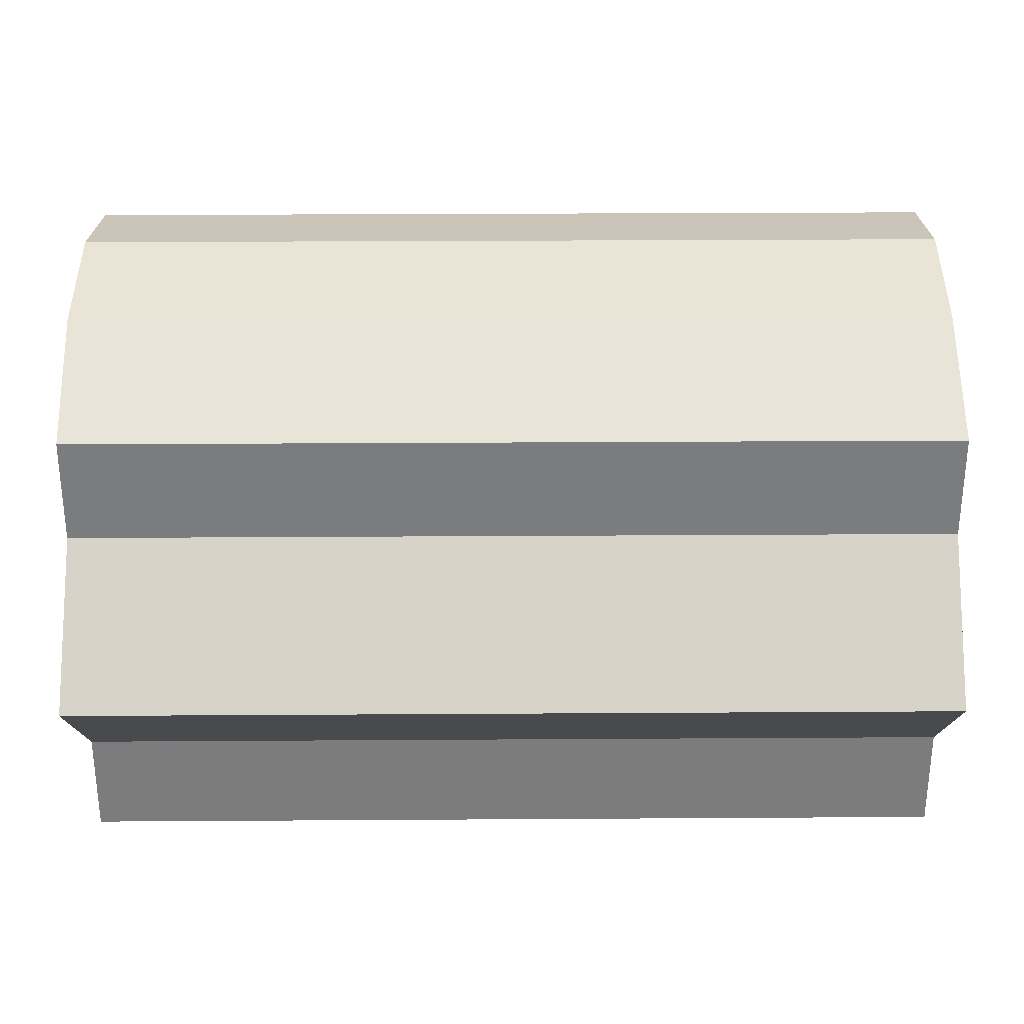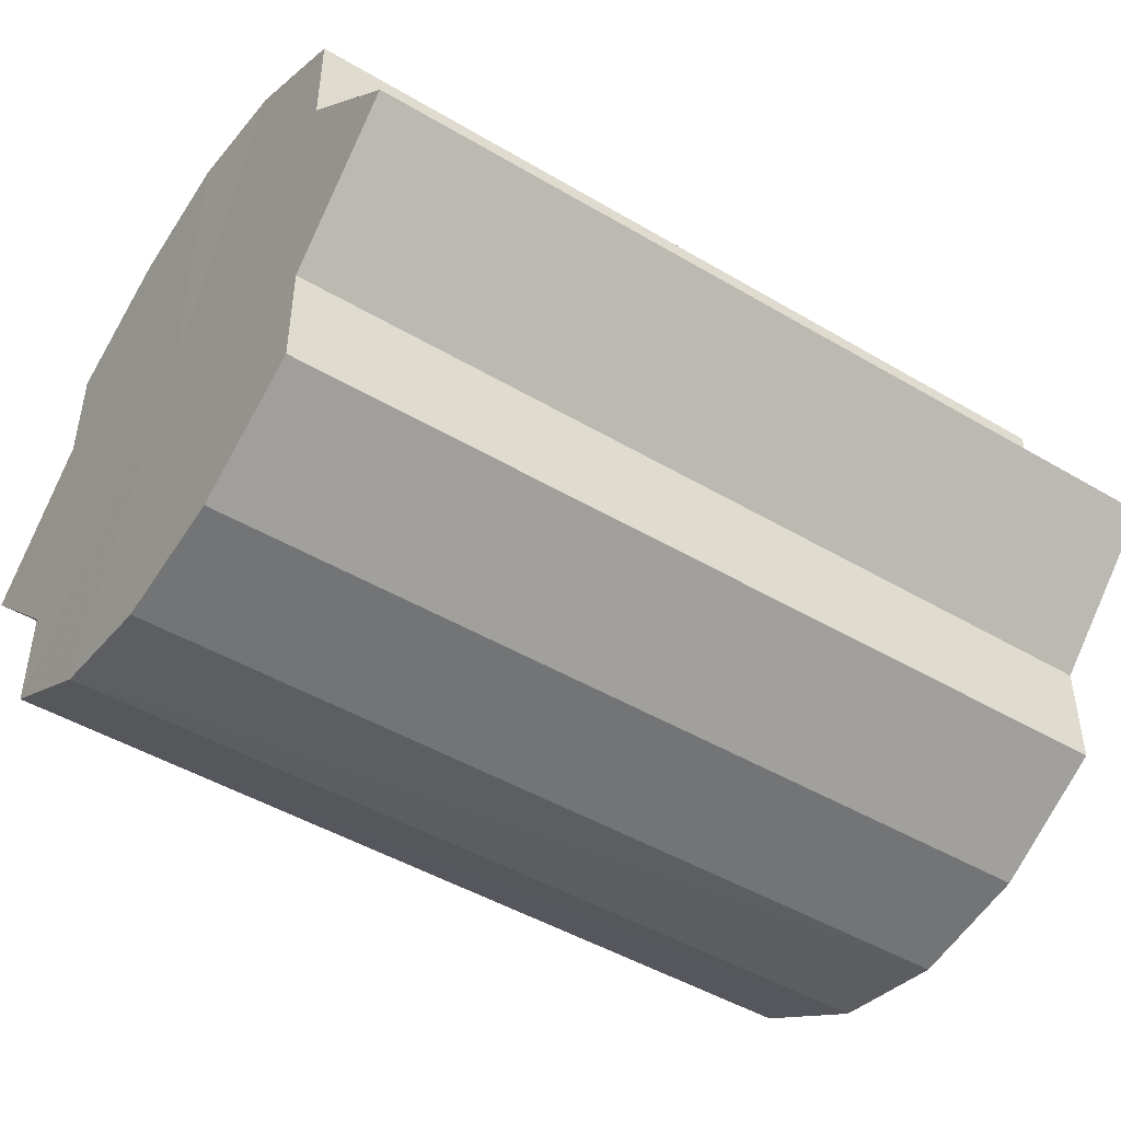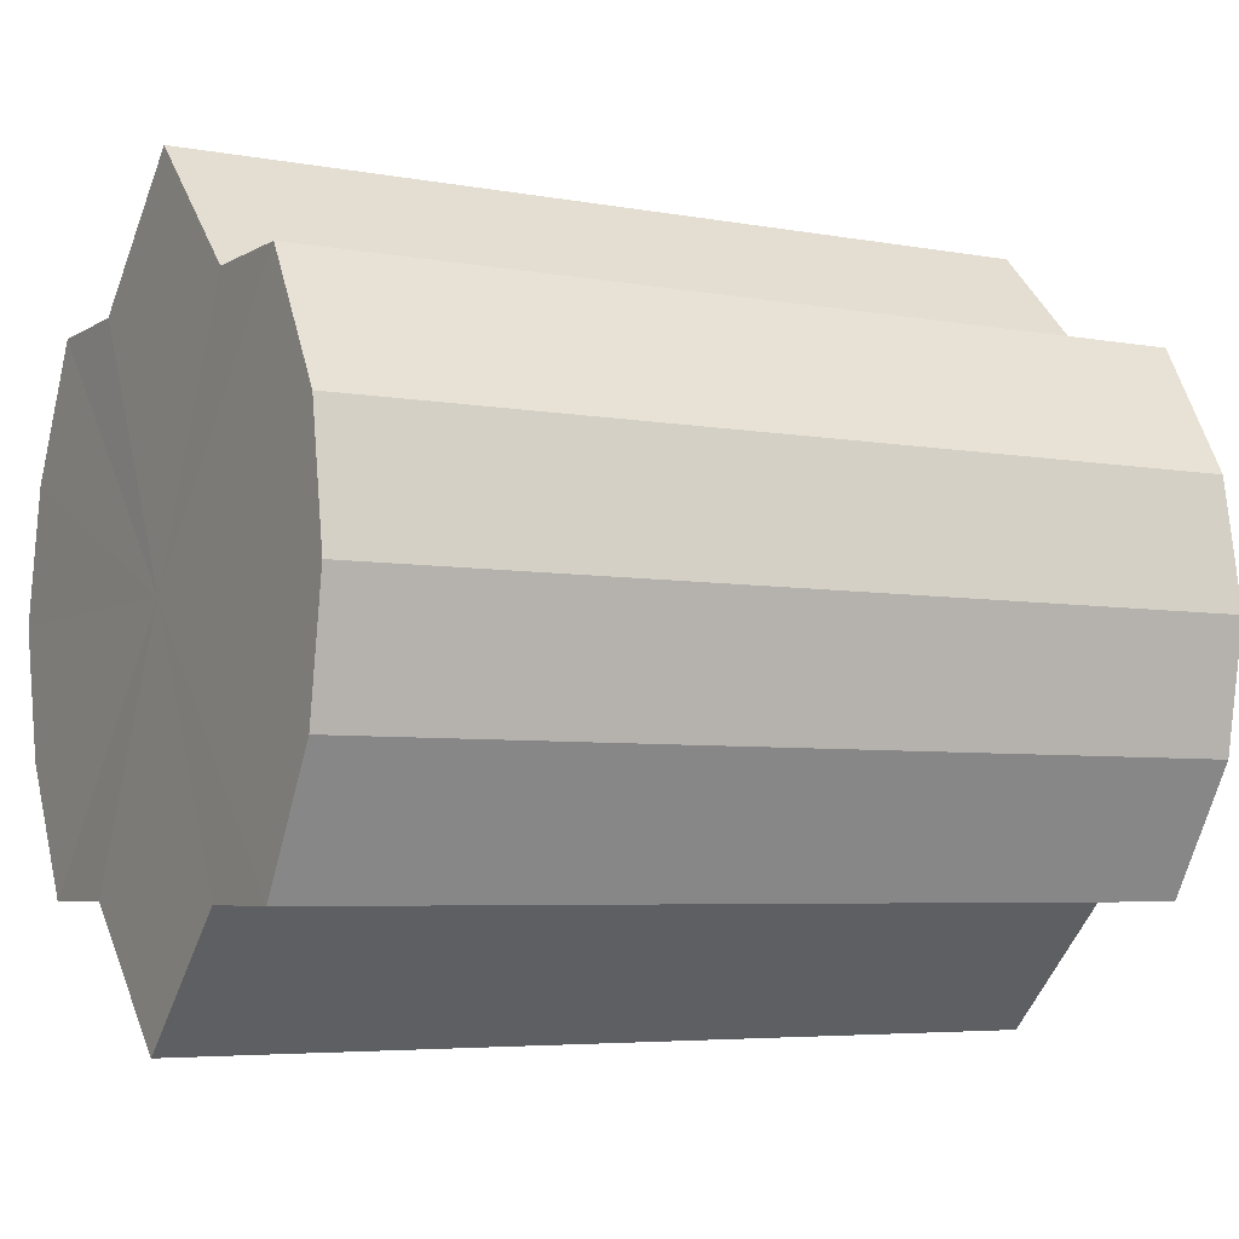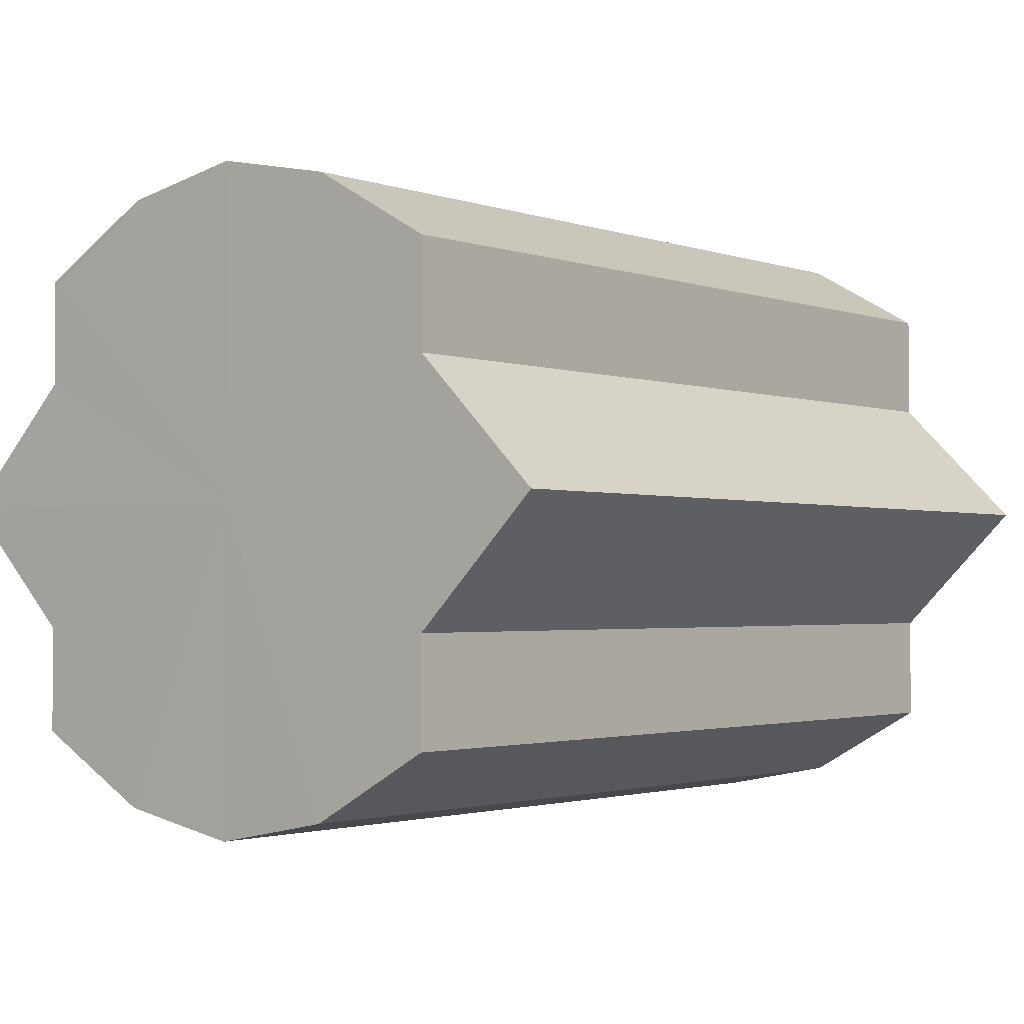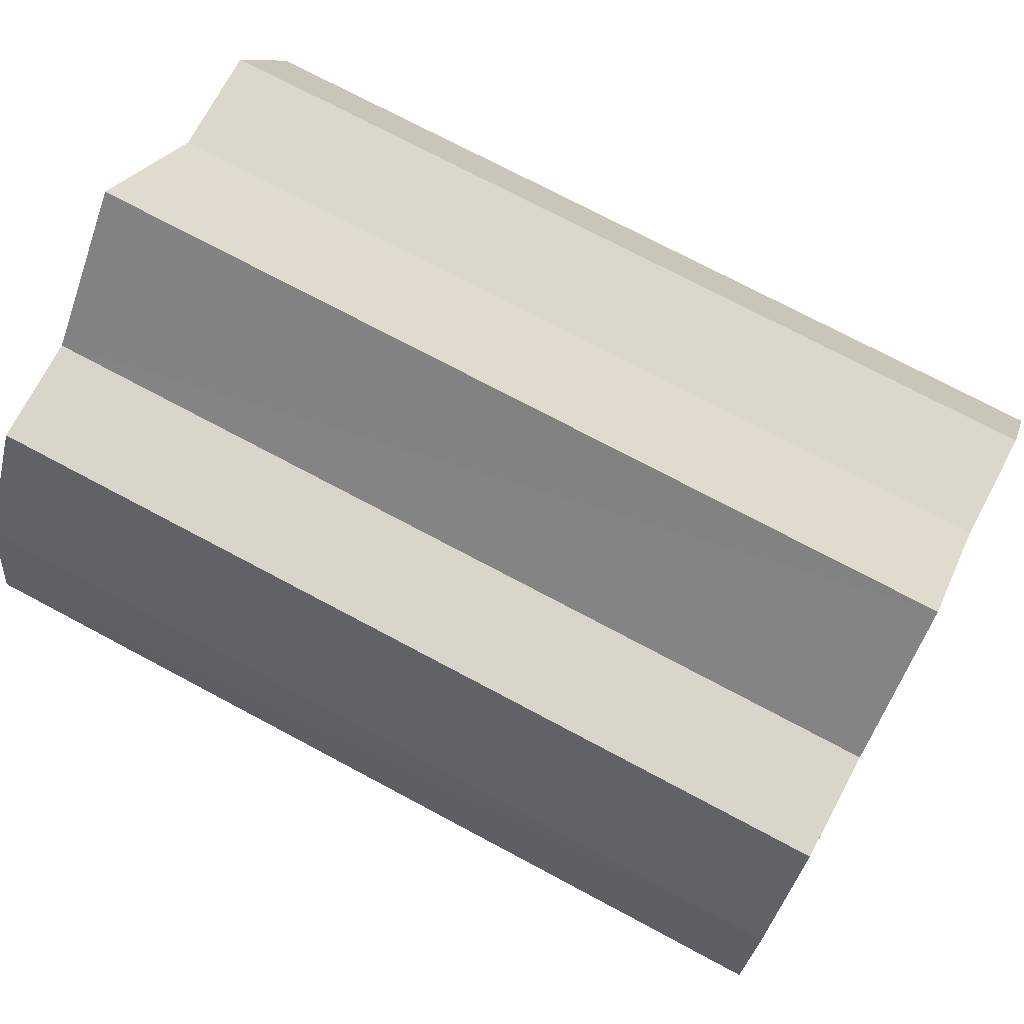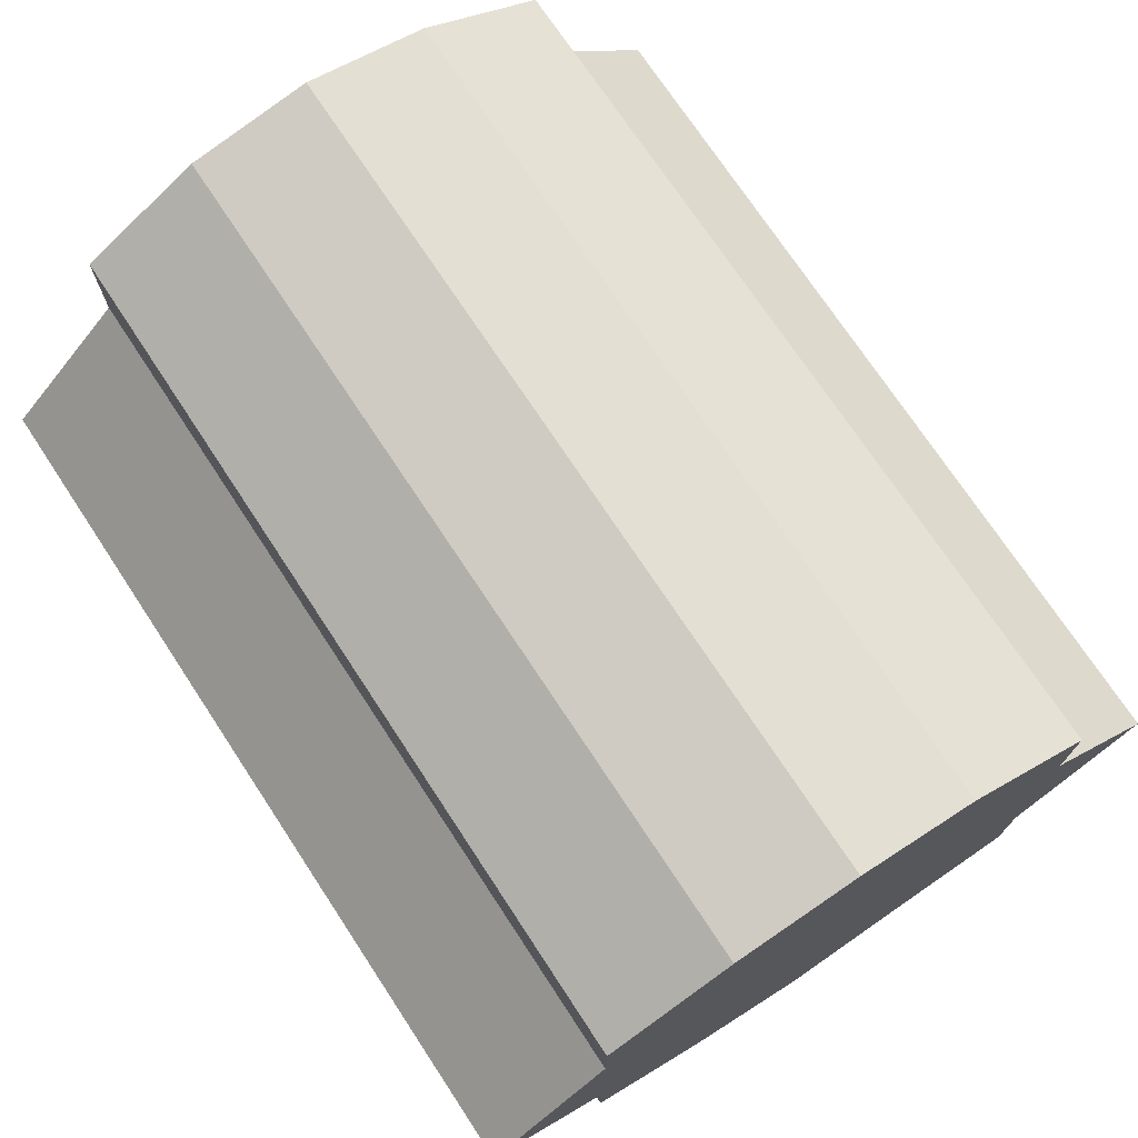
<metadata>
{"format":"obj","ext":"obj","renderer":"f3d","projection":"perspective","resolution":1024,"background":"white","views":[{"elev":31.4,"azim":-0.5,"up":"+Z"},{"elev":-46.6,"azim":-34.0,"up":"+Z"},{"elev":-5.1,"azim":-30.1,"up":"+Y"},{"elev":-2.0,"azim":-51.0,"up":"+Z"},{"elev":73.5,"azim":28.1,"up":"+Y"},{"elev":73.4,"azim":56.5,"up":"+Z"}]}
</metadata>
<code>
o 18374
v 2177 1872 9.224
v 2177 1871 9.226
v 2177 1872 9.224
v 2177 1871 9.232
v 2177 1871 9.226
v 2177 1872 9.226
v 2177 1872 9.226
v 2177 1871 9.24
v 2177 1871 9.232
v 2177 1871 9.25
v 2177 1871 9.24
v 2177 1872 9.232
v 2177 1872 9.232
v 2177 1872 9.24
v 2177 1872 9.24
v 2177 1872 9.25
v 2177 1872 9.25
v 2177 1872 9.24
v 2177 1872 9.24
v 2177 1872 9.232
v 2177 1872 9.232
v 2177 1872 9.226
v 2177 1872 9.226
v 2177 1872 9.224
v 2177 1872 9.224
v 2177 1871 9.226
v 2177 1871 9.226
v 2177 1871 9.232
v 2177 1871 9.232
v 2177 1871 9.24
v 2177 1871 9.24
v 2177 1871 9.25
v 2177 1871 9.25
v 2177 1872 9.25
v 2177 1871 9.24
v 2177 1871 9.26
v 2177 1871 9.232
v 2177 1871 9.268
v 2177 1871 9.226
v 2177 1871 9.274
v 2177 1872 9.224
v 2177 1872 9.276
v 2177 1872 9.226
v 2177 1872 9.274
v 2177 1872 9.232
v 2177 1872 9.268
v 2177 1872 9.24
v 2177 1872 9.26
v 2177 1872 9.25
v 2177 1872 9.26
v 2177 1872 9.25
v 2177 1872 9.268
v 2177 1872 9.26
v 2177 1872 9.274
v 2177 1872 9.268
v 2177 1872 9.276
v 2177 1872 9.274
v 2177 1871 9.274
v 2177 1872 9.276
v 2177 1871 9.268
v 2177 1871 9.274
v 2177 1871 9.26
v 2177 1871 9.268
v 2177 1871 9.25
v 2177 1871 9.26
v 2177 1871 9.25
v 2177 1871 9.26
v 2177 1871 9.268
v 2177 1871 9.26
v 2177 1871 9.274
v 2177 1871 9.268
v 2177 1872 9.276
v 2177 1871 9.274
v 2177 1872 9.274
v 2177 1872 9.276
v 2177 1872 9.268
v 2177 1872 9.274
v 2177 1872 9.26
v 2177 1872 9.268
v 2177 1872 9.25
v 2177 1872 9.26
v 2177 1872 9.25
v 2177 1872 9.224
v 2177 1871 9.226
v 2177 1872 9.226
v 2177 1871 9.232
v 2177 1872 9.232
v 2177 1871 9.24
v 2177 1872 9.24
v 2177 1871 9.25
v 2177 1872 9.25
v 2177 1871 9.26
v 2177 1872 9.26
v 2177 1871 9.268
v 2177 1872 9.268
v 2177 1871 9.274
v 2177 1872 9.274
v 2177 1872 9.276
f 1 2 3
f 2 4 5
f 6 1 7
f 4 8 9
f 8 10 11
f 12 6 13
f 14 12 15
f 16 14 17
f 17 18 19
f 19 20 21
f 21 22 23
f 23 24 25
f 25 26 27
f 27 28 29
f 29 30 31
f 31 32 33
f 34 32 35
f 34 36 32
f 34 35 37
f 34 38 36
f 34 37 39
f 34 40 38
f 34 39 41
f 34 42 40
f 34 41 43
f 34 44 42
f 34 43 45
f 34 46 44
f 34 45 47
f 34 48 46
f 34 47 49
f 34 49 48
f 50 49 51
f 52 53 50
f 54 55 52
f 56 57 54
f 58 59 56
f 60 61 58
f 62 63 60
f 64 65 62
f 66 67 64
f 67 68 69
f 68 70 71
f 70 72 73
f 72 74 75
f 74 76 77
f 76 78 79
f 78 80 81
f 82 83 84
f 82 85 83
f 82 84 86
f 82 87 85
f 82 86 88
f 82 89 87
f 82 88 90
f 82 91 89
f 82 90 92
f 82 93 91
f 82 92 94
f 82 95 93
f 82 94 96
f 82 97 95
f 82 96 98
f 82 98 97

</code>
